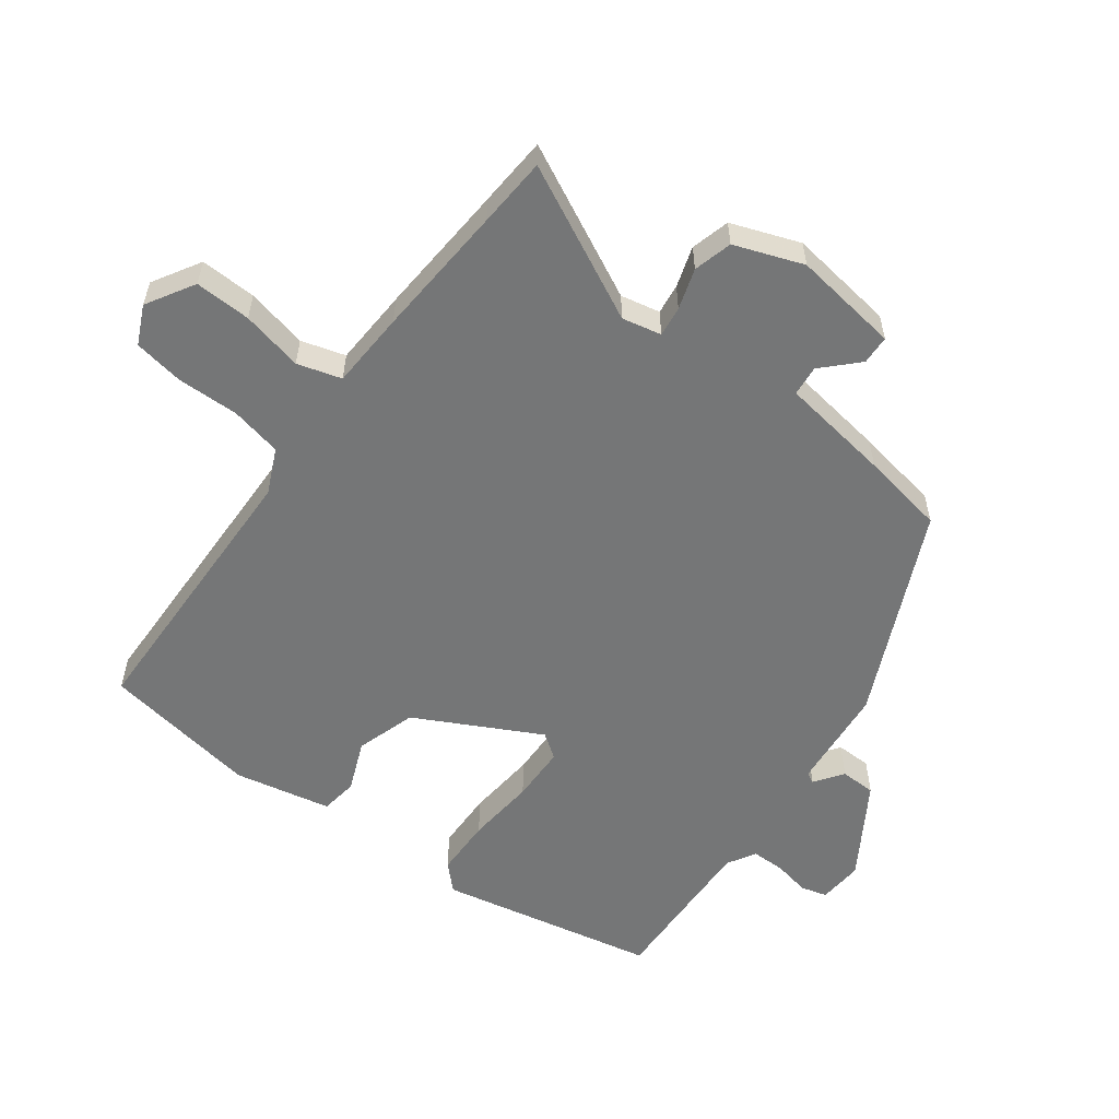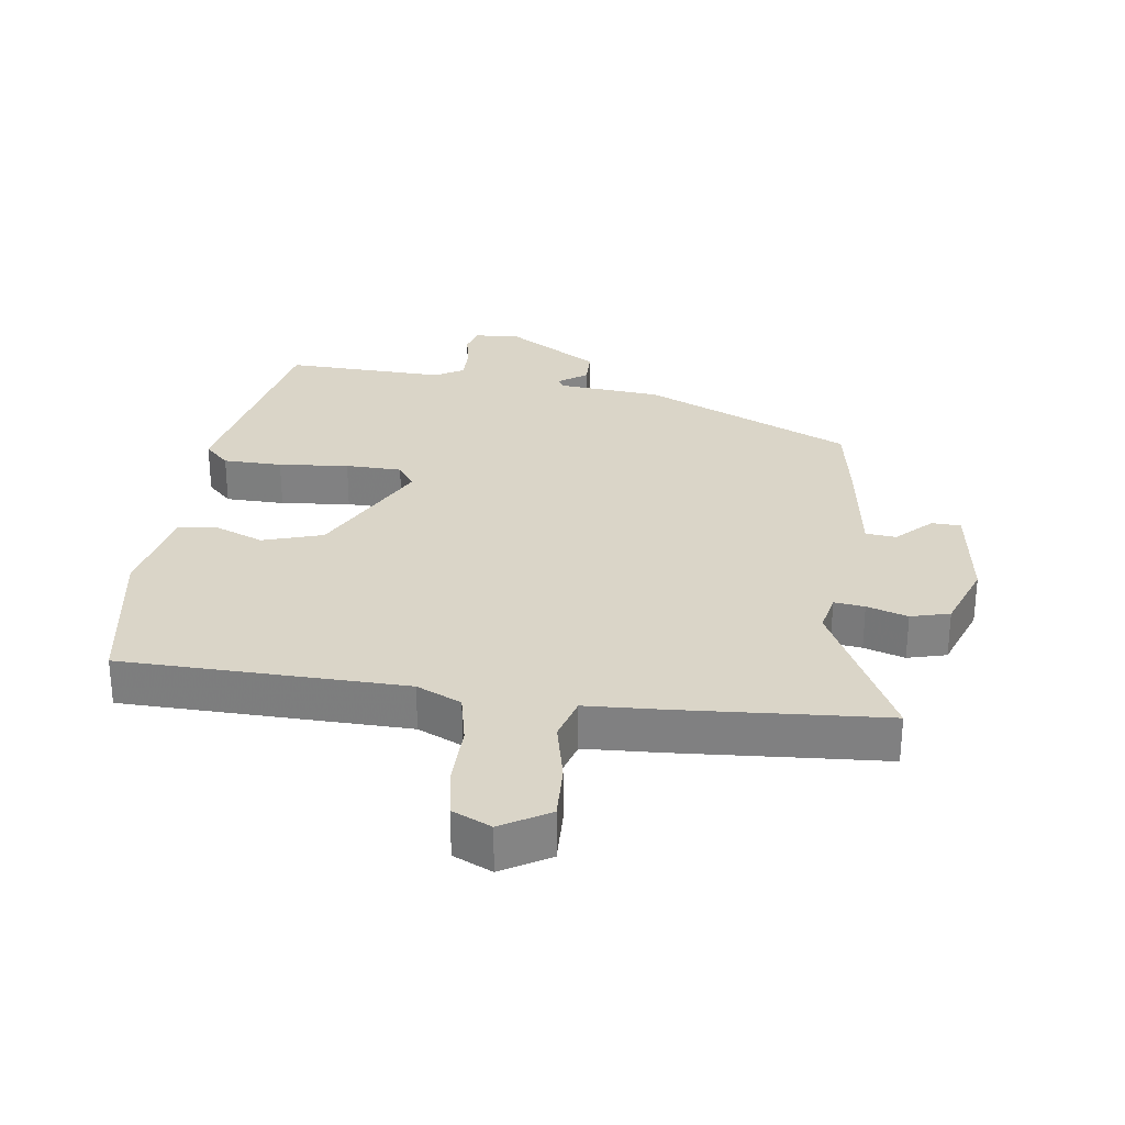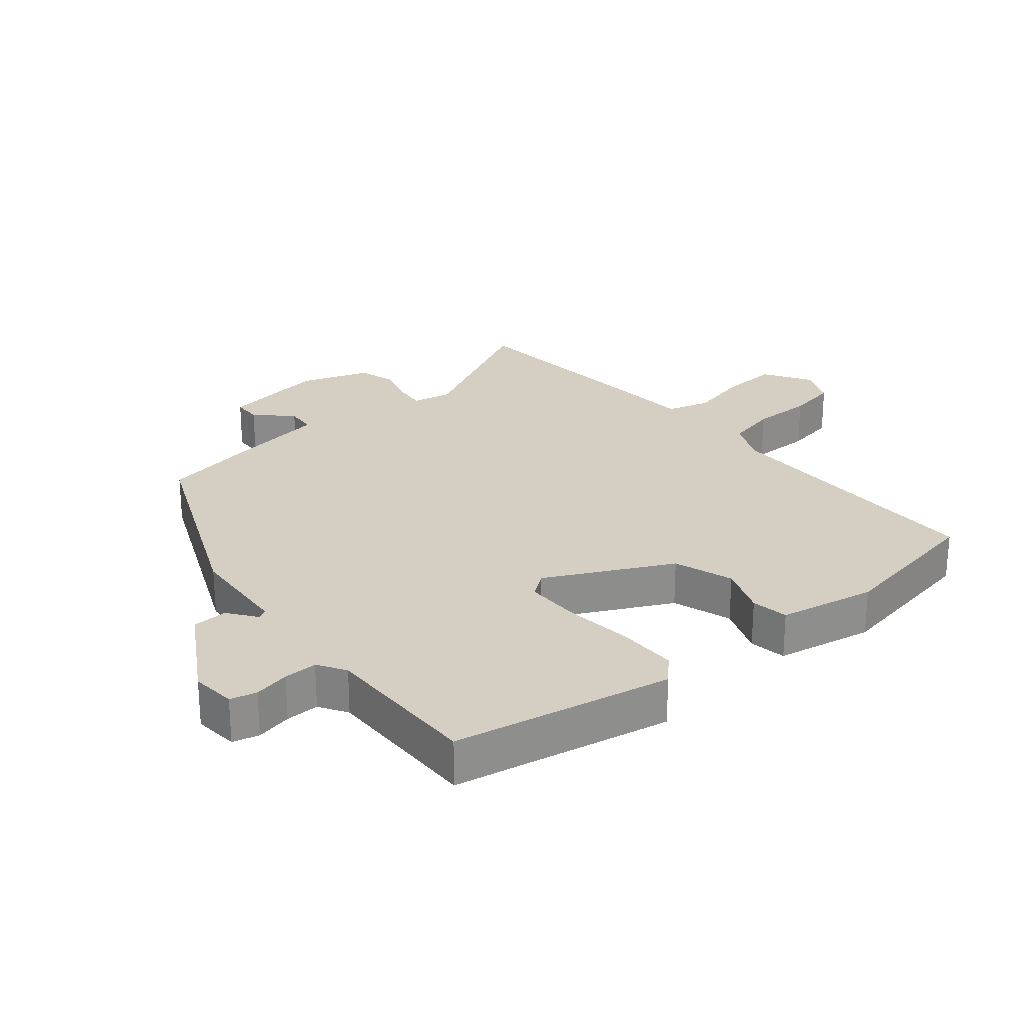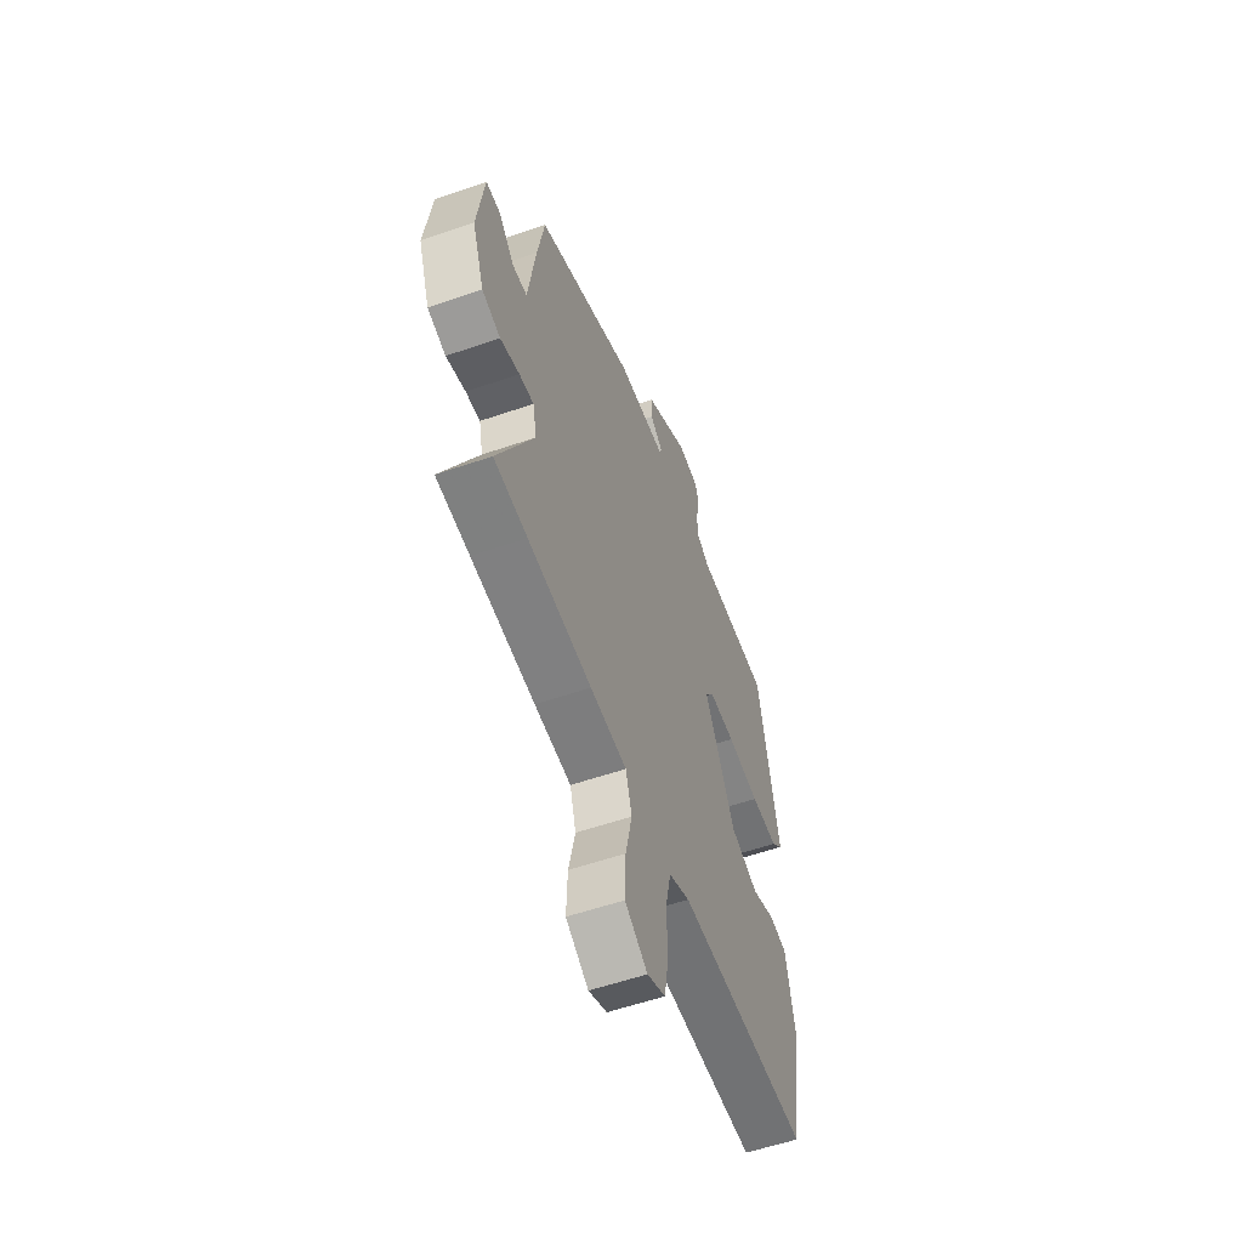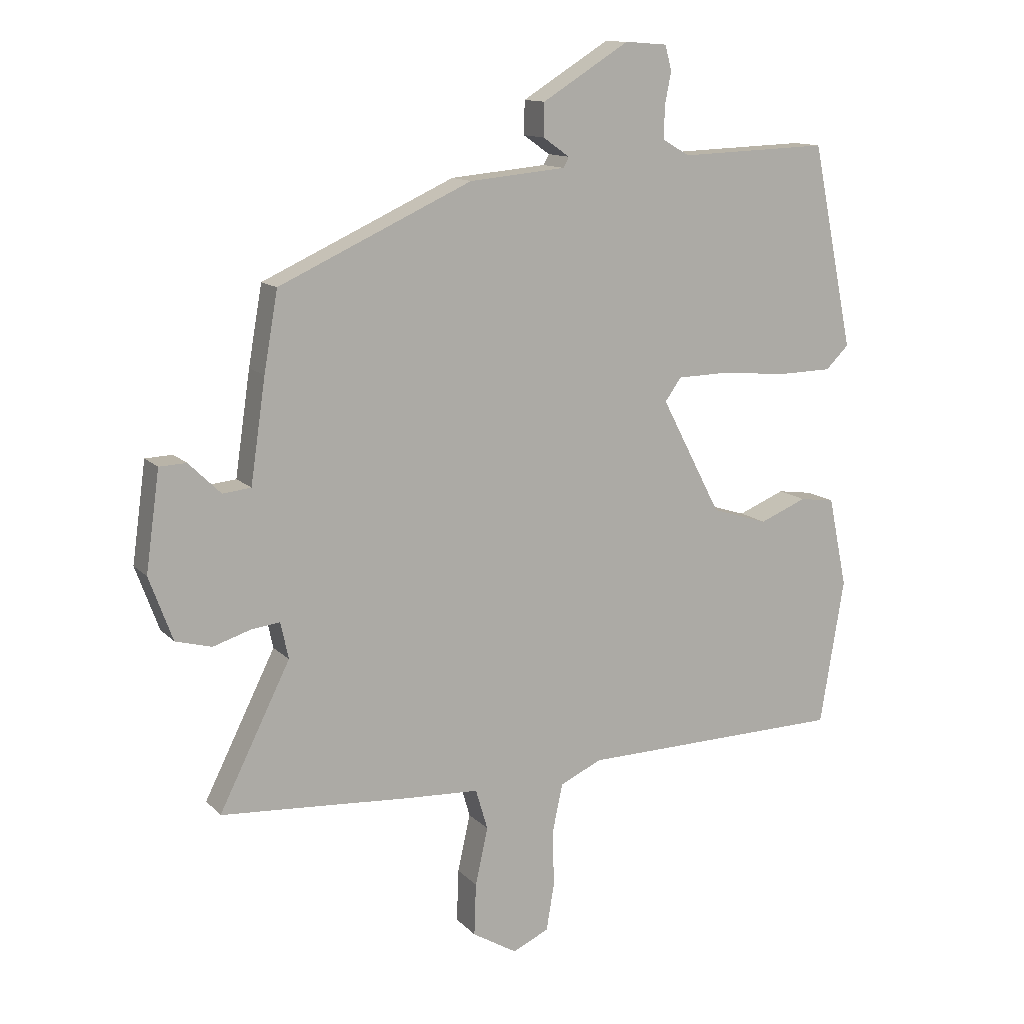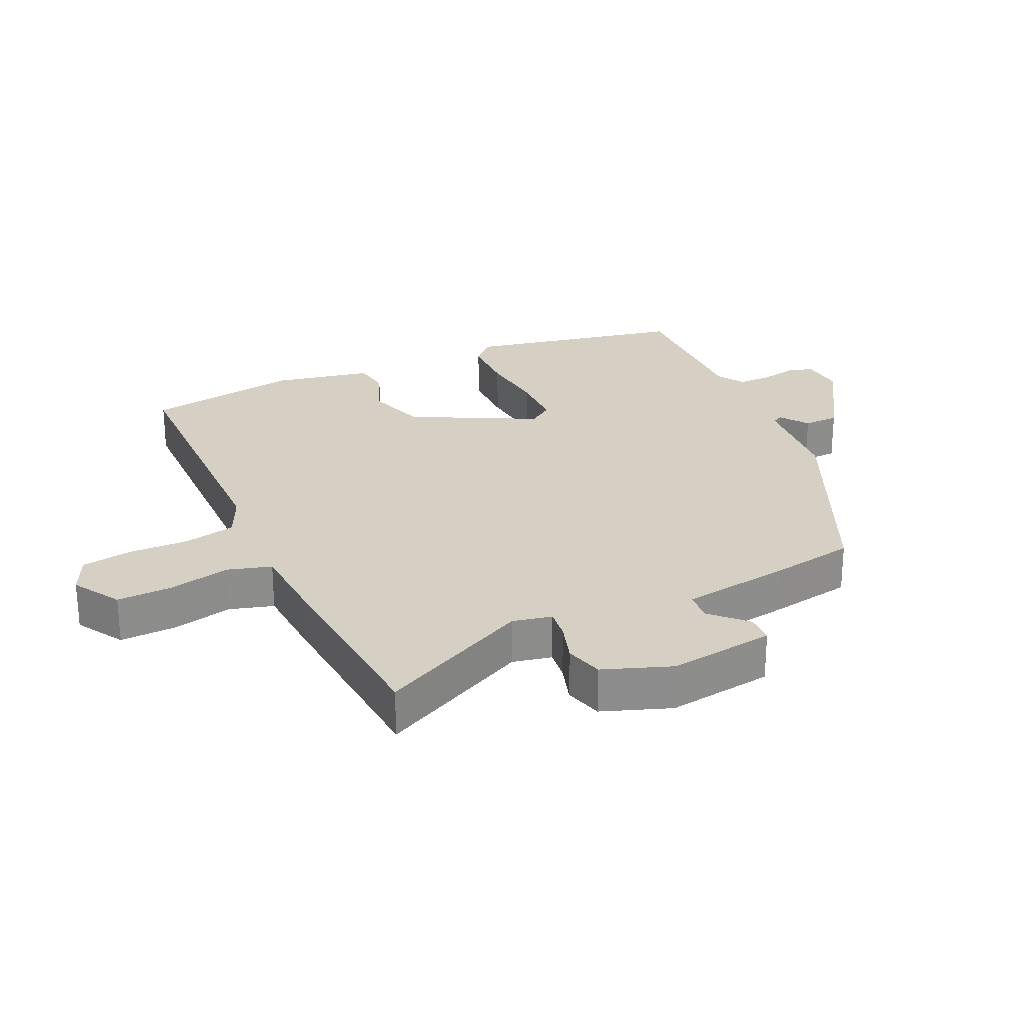
<metadata>
{"format":"obj","ext":"obj","renderer":"f3d","projection":"perspective","resolution":1024,"background":"white","views":[{"elev":-56.7,"azim":-126.7,"up":"+Y"},{"elev":29.3,"azim":-172.4,"up":"+Y"},{"elev":25.7,"azim":49.2,"up":"+Y"},{"elev":-56.6,"azim":-70.2,"up":"+Z"},{"elev":12.6,"azim":-25.7,"up":"+Z"},{"elev":26.0,"azim":-115.1,"up":"+Y"}]}
</metadata>
<code>
v -0.5 0.07 -0.5
v -0.609 0.07 -0.493
v -0.491 0.07 -0.256
v -0.504 0.07 -0.195
v -0.551 0.07 -0.201
v -0.614 0.07 -0.221
v -0.674 0.07 -0.205
v -0.713 0.07 -0.099
v -0.69 0.07 0.066
v -0.645 0.07 0.068
v -0.592 0.07 0.016
v -0.545 0.07 0.021
v -0.52 0.07 0.192
v -0.497 0.07 0.323
v -0.177 0.07 0.47
v -0.017 0.07 0.485
v -0.008 0.07 0.502
v -0.052 0.07 0.533
v -0.051 0.07 0.588
v 0.093 0.07 0.678
v 0.163 0.07 0.673
v 0.174 0.07 0.632
v 0.163 0.07 0.576
v 0.163 0.07 0.524
v 0.207 0.07 0.498
v 0.455 0.07 0.507
v 0.524 0.07 0.169
v 0.486 0.07 0.131
v 0.395 0.07 0.129
v 0.287 0.07 0.139
v 0.2 0.07 0.137
v 0.173 0.07 0.099
v 0.273 0.07 -0.093
v 0.366 0.07 -0.122
v 0.444 0.07 -0.09
v 0.502 0.07 -0.098
v 0.533 0.07 -0.248
v 0.493 0.07 -0.491
v 0.055 0.07 -0.501
v -0.014 0.07 -0.533
v -0.031 0.07 -0.613
v -0.029 0.07 -0.708
v -0.042 0.07 -0.786
v -0.102 0.07 -0.814
v -0.176 0.07 -0.77
v -0.173 0.07 -0.683
v -0.152 0.07 -0.588
v -0.172 0.07 -0.52
v -0.292 0.07 -0.514
v -0.5 0 -0.5
v -0.609 0 -0.493
v -0.491 0 -0.256
v -0.504 0 -0.195
v -0.551 0 -0.201
v -0.614 0 -0.221
v -0.674 0 -0.205
v -0.713 0 -0.099
v -0.69 0 0.066
v -0.645 0 0.068
v -0.592 0 0.016
v -0.545 0 0.021
v -0.52 0 0.192
v -0.497 0 0.323
v -0.177 0 0.47
v -0.017 0 0.485
v -0.008 0 0.502
v -0.052 0 0.533
v -0.051 0 0.588
v 0.093 0 0.678
v 0.163 0 0.673
v 0.174 0 0.632
v 0.163 0 0.576
v 0.163 0 0.524
v 0.207 0 0.498
v 0.455 0 0.507
v 0.524 0 0.169
v 0.486 0 0.131
v 0.395 0 0.129
v 0.287 0 0.139
v 0.2 0 0.137
v 0.173 0 0.099
v 0.273 0 -0.093
v 0.366 0 -0.122
v 0.444 0 -0.09
v 0.502 0 -0.098
v 0.533 0 -0.248
v 0.493 0 -0.491
v 0.055 0 -0.501
v -0.014 0 -0.533
v -0.031 0 -0.613
v -0.029 0 -0.708
v -0.042 0 -0.786
v -0.102 0 -0.814
v -0.176 0 -0.77
v -0.173 0 -0.683
v -0.152 0 -0.588
v -0.172 0 -0.52
v -0.292 0 -0.514
f 48 49 1
f 45 46 47
f 44 45 47
f 43 44 47
f 42 43 47
f 41 42 47
f 40 41 47 48
f 39 40 48
f 37 38 39
f 36 37 39
f 35 36 39
f 34 35 39
f 1 2 3
f 48 1 3
f 39 48 3
f 34 39 3
f 33 34 3
f 28 29 30
f 27 28 30
f 26 27 30
f 25 26 30
f 24 25 30 31
f 21 22 23
f 20 21 23
f 19 20 23
f 18 19 23
f 17 18 23
f 16 17 23 24
f 14 15 16
f 13 14 16
f 12 13 16
f 24 31 32
f 16 24 32
f 12 16 32
f 9 10 11
f 8 9 11
f 7 8 11
f 6 7 11
f 5 6 11
f 4 5 11 12
f 12 32 33
f 4 12 33
f 3 4 33
f 50 98 97
f 96 95 94
f 96 94 93
f 96 93 92
f 96 92 91
f 96 91 90
f 97 96 90 89
f 97 89 88
f 88 87 86
f 88 86 85
f 88 85 84
f 88 84 83
f 52 51 50
f 52 50 97
f 52 97 88
f 52 88 83
f 52 83 82
f 79 78 77
f 79 77 76
f 79 76 75
f 79 75 74
f 80 79 74 73
f 72 71 70
f 72 70 69
f 72 69 68
f 72 68 67
f 72 67 66
f 73 72 66 65
f 65 64 63
f 65 63 62
f 65 62 61
f 81 80 73
f 81 73 65
f 81 65 61
f 60 59 58
f 60 58 57
f 60 57 56
f 60 56 55
f 60 55 54
f 61 60 54 53
f 82 81 61
f 82 61 53
f 82 53 52
f 1 50 51 2
f 2 51 52 3
f 3 52 53 4
f 4 53 54 5
f 5 54 55 6
f 6 55 56 7
f 7 56 57 8
f 8 57 58 9
f 9 58 59 10
f 10 59 60 11
f 11 60 61 12
f 12 61 62 13
f 13 62 63 14
f 14 63 64 15
f 15 64 65 16
f 16 65 66 17
f 17 66 67 18
f 18 67 68 19
f 19 68 69 20
f 20 69 70 21
f 21 70 71 22
f 22 71 72 23
f 23 72 73 24
f 24 73 74 25
f 25 74 75 26
f 26 75 76 27
f 27 76 77 28
f 28 77 78 29
f 29 78 79 30
f 30 79 80 31
f 31 80 81 32
f 32 81 82 33
f 33 82 83 34
f 34 83 84 35
f 35 84 85 36
f 36 85 86 37
f 37 86 87 38
f 38 87 88 39
f 39 88 89 40
f 40 89 90 41
f 41 90 91 42
f 42 91 92 43
f 43 92 93 44
f 44 93 94 45
f 45 94 95 46
f 46 95 96 47
f 47 96 97 48
f 48 97 98 49
f 49 98 50 1

</code>
